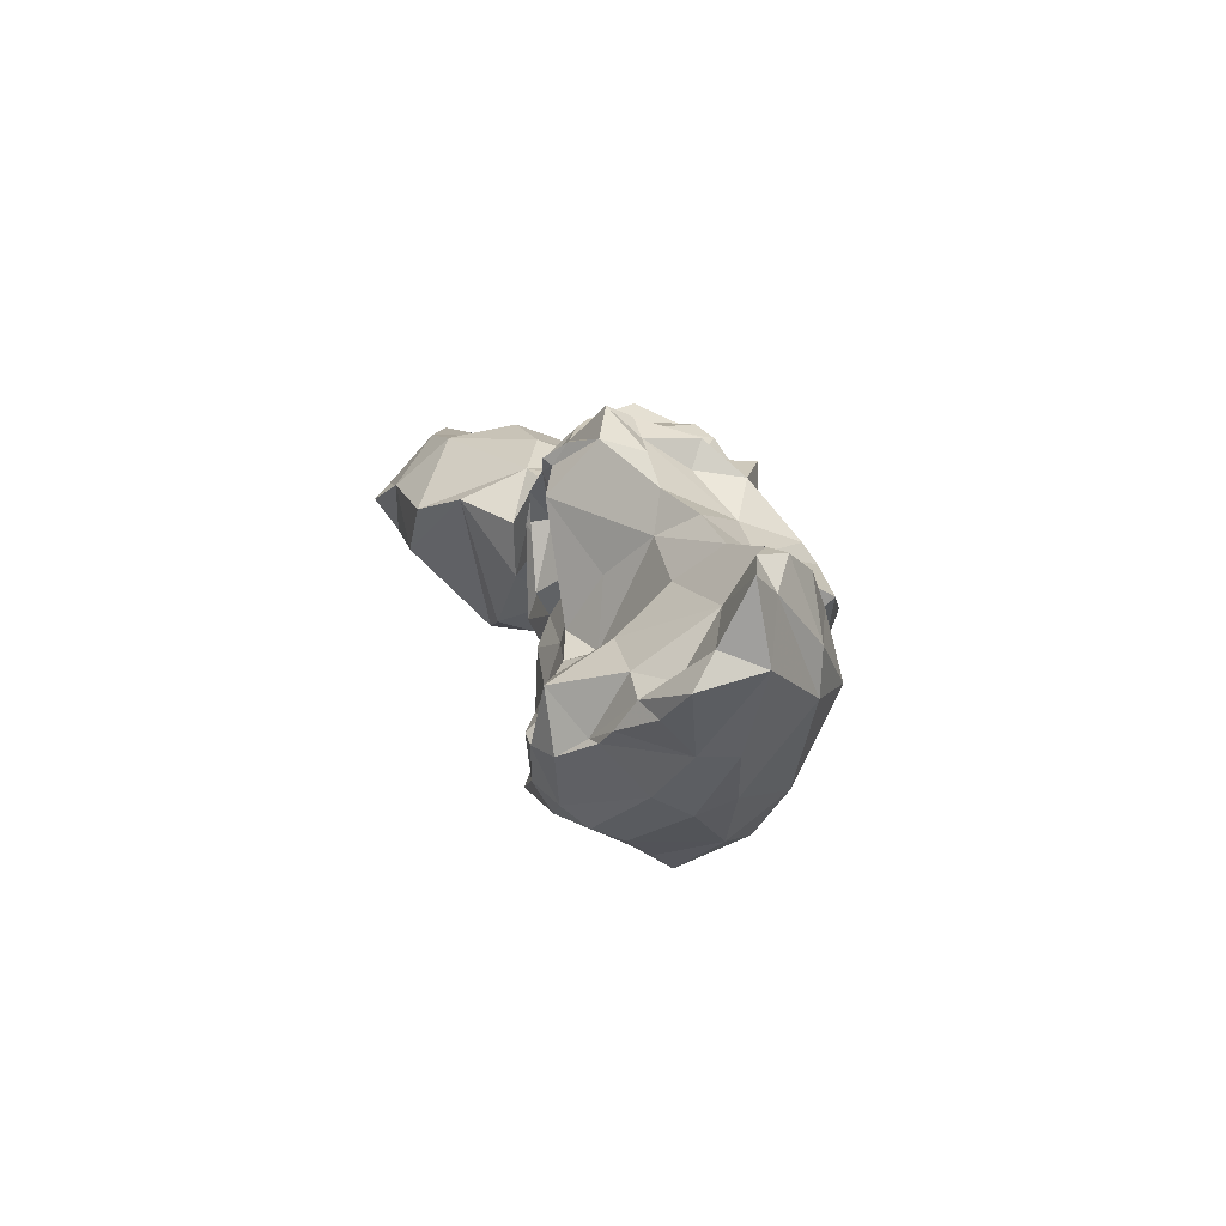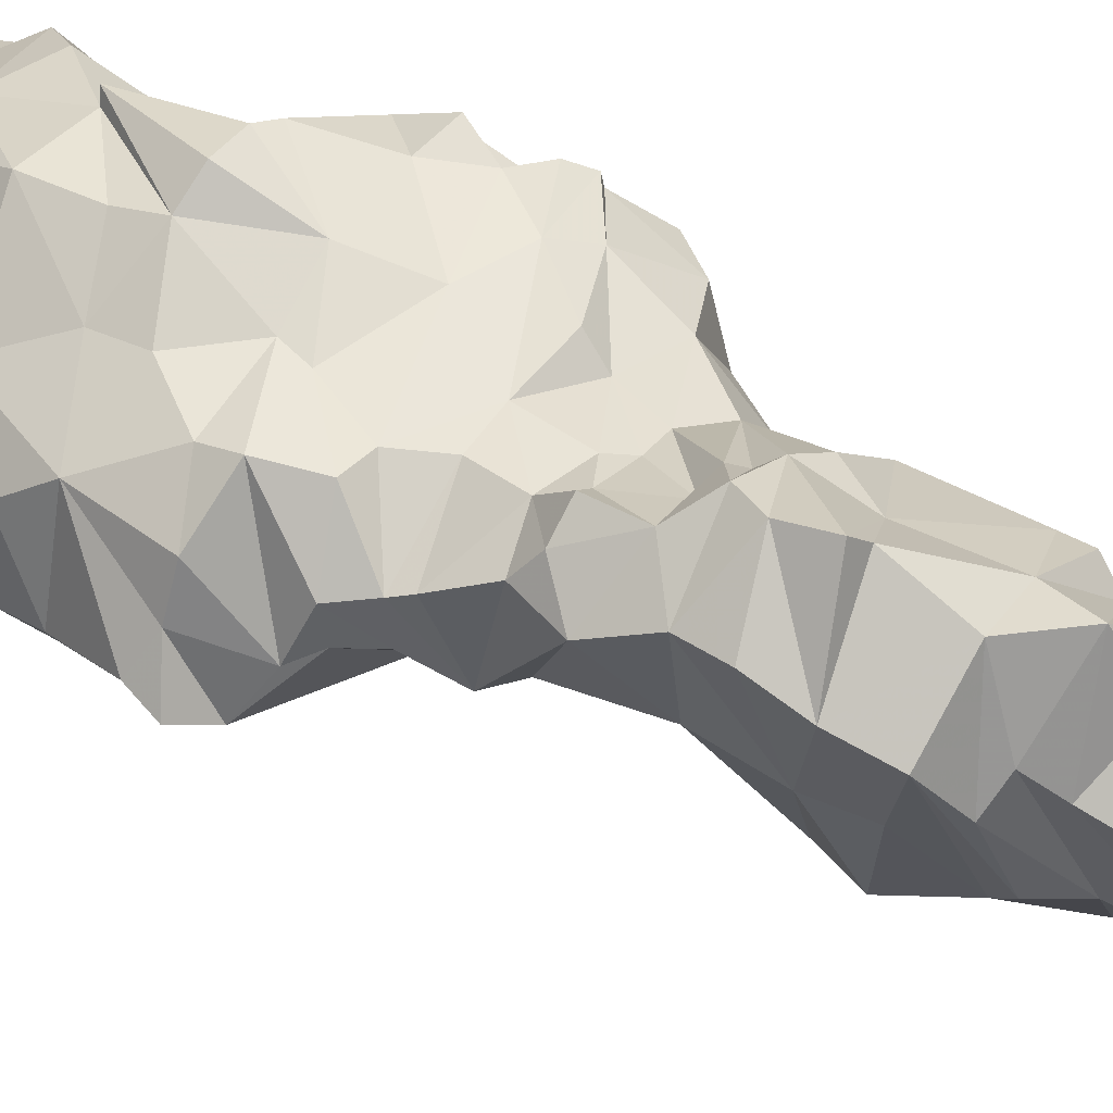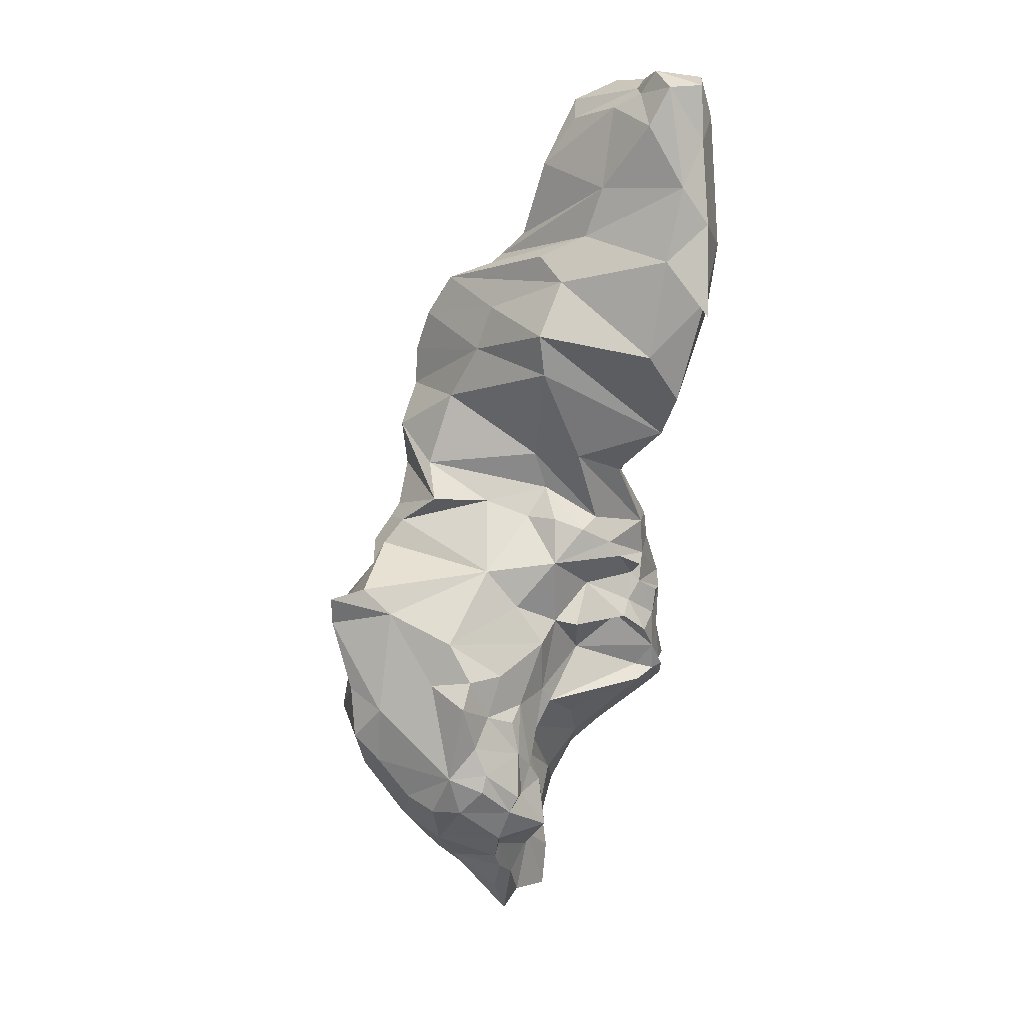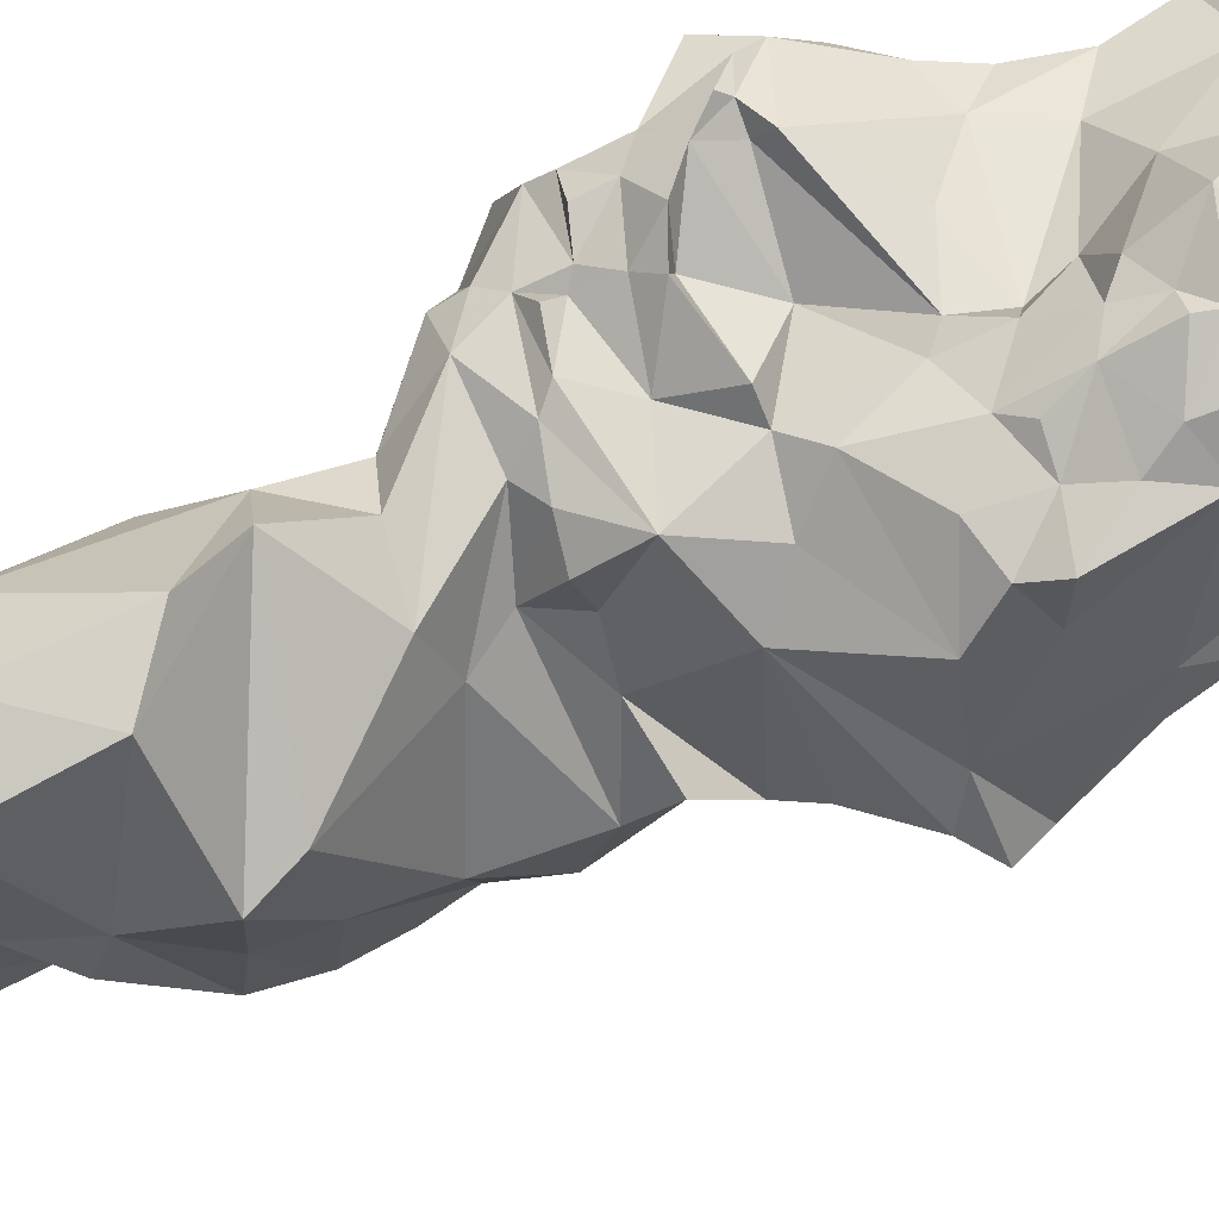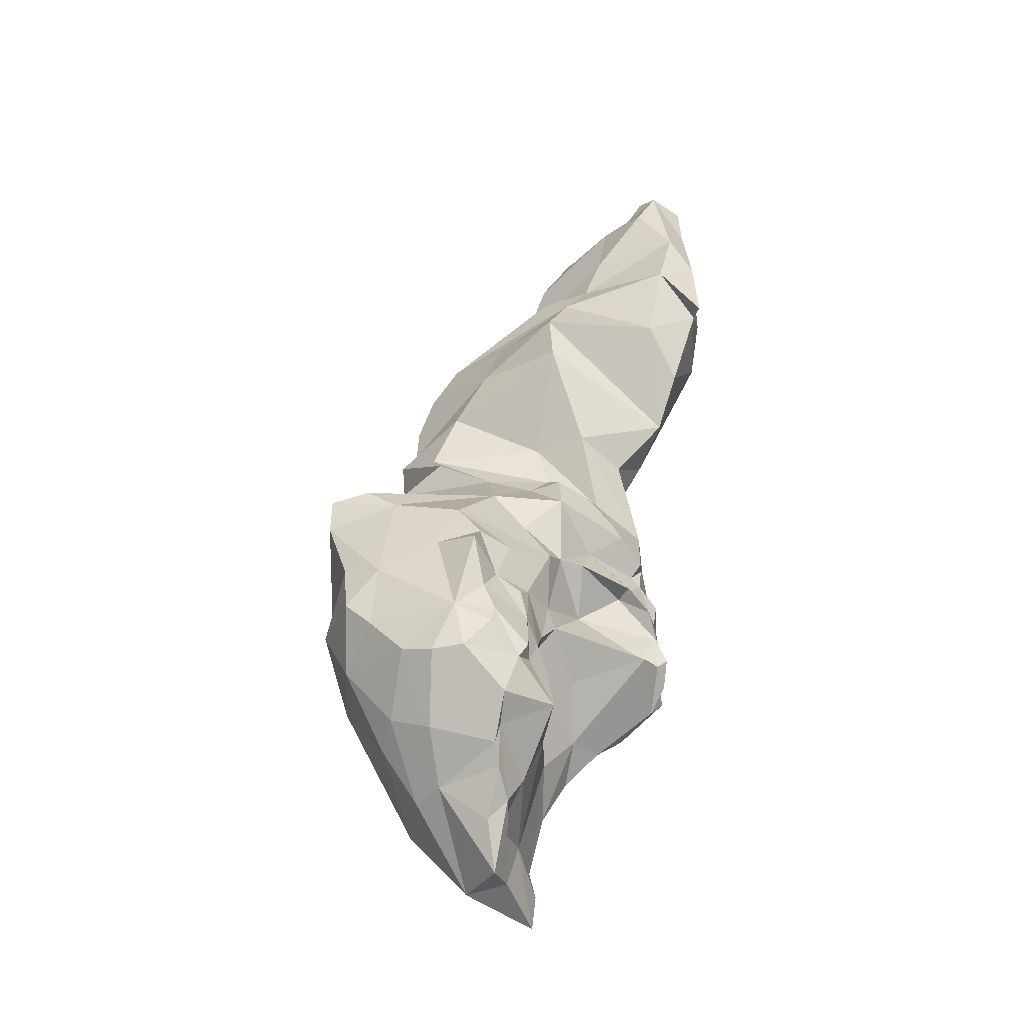
<metadata>
{"format":"obj","ext":"obj","renderer":"f3d","projection":"perspective","resolution":1024,"background":"white","views":[{"elev":-79.4,"azim":115.5,"up":"+Z"},{"elev":31.5,"azim":-52.3,"up":"+Y"},{"elev":4.2,"azim":-8.6,"up":"+Z"},{"elev":-70.8,"azim":124.2,"up":"+Y"},{"elev":-51.3,"azim":-15.0,"up":"+Z"}]}
</metadata>
<code>
v 403.5 166.8 109.1
v 403.7 168.3 106
v 405.2 171.7 107.9
v 405.4 175 94.77
v 405.9 167.3 98.08
v 406.1 176.2 108.7
v 406.3 167.2 92.3
v 406.4 177.7 99.52
v 407.3 165.2 110.4
v 407.9 173 87.77
v 408.9 169.5 113.2
v 409.1 166.4 89.38
v 409.1 164.1 95.79
v 409.4 174.2 115.6
v 409.5 180.4 88.77
v 410 180.9 106.6
v 410.1 181.3 110.1
v 410.3 170.9 115.6
v 410.4 163.9 107.5
v 411.5 174.7 118.6
v 412.5 180.4 114.6
v 412.5 165.2 85.06
v 412.5 170.7 118.3
v 412.5 175 120.1
v 412.8 183.3 95.9
v 413 175.7 130.1
v 413 176.3 80.49
v 413.1 172.1 81.03
v 413.2 183.2 100.7
v 413.8 177.2 125.2
v 414.5 179.6 127.4
v 414.9 177.3 135.2
v 415 176.7 139.5
v 415.1 161.3 99.12
v 415.3 163 83.53
v 415.8 180.8 114.7
v 415.9 170 125.4
v 416.1 167.2 121.1
v 416.2 174.2 143.9
v 416.7 182.3 127.7
v 416.8 169.6 78.68
v 416.9 188.9 86.87
v 417 160 87.98
v 417.1 160.1 104.2
v 417.4 181.5 132.4
v 417.5 178.4 75.63
v 417.6 182.9 108.7
v 417.6 188.3 93.57
v 417.8 183.9 105.9
v 418 180 123.8
v 418.2 188.8 97.93
v 418.3 180.5 118.7
v 418.3 157.4 96.75
v 418.3 168.9 133.7
v 418.4 161.5 83.59
v 418.7 171.5 148.1
v 418.7 186.5 77.83
v 419.3 175 75.2
v 419.3 180.9 126.8
v 419.4 158.9 99.72
v 419.4 183.2 138.2
v 420.1 159.7 91.68
v 420.1 183.4 142.7
v 420.3 183.9 135.2
v 420.8 191.5 98.55
v 420.9 159.8 86.29
v 421.1 165.4 139.3
v 421.4 159.8 88.34
v 421.8 160.9 95.19
v 422.1 163.5 112.5
v 422.3 182 143
v 422.3 180.6 131.7
v 422.6 167.8 120.8
v 422.7 164.4 144.2
v 422.8 180.7 124.6
v 422.9 188.7 77.43
v 423.1 166.7 149.7
v 423.2 187.6 105.2
v 423.2 181.6 118
v 423.3 160.8 100.2
v 423.4 163.5 79.83
v 423.6 167.9 76.54
v 423.9 190.3 87.27
v 423.9 167.1 78.38
v 424 182.2 132.1
v 424.4 191.5 86.87
v 424.4 173.9 71.17
v 424.4 169.6 74.83
v 424.5 161.6 83.42
v 424.5 177.3 148.7
v 424.7 184.1 69.12
v 424.8 169.8 150.9
v 424.9 161.9 94.29
v 425.1 180 125.9
v 425.5 161.4 85.28
v 425.7 162.3 90.38
v 425.7 163.7 108.1
v 425.8 191.4 97.23
v 425.8 181.2 132.7
v 426.1 163.3 96.24
v 426.1 177.5 67.2
v 426.2 163.6 85.35
v 426.3 172.8 73.23
v 426.4 176.5 72.54
v 426.4 185.3 111.3
v 427 167.2 153.2
v 427.1 155.5 140.5
v 427.2 182 134.1
v 427.4 164.3 88.63
v 427.5 166.4 118.9
v 427.8 159.1 150
v 427.9 157 136.1
v 428 169.8 92.49
v 428.1 173 76.65
v 428.2 191 97.73
v 428.3 171.2 88.8
v 428.3 166 126.6
v 428.3 180.7 68.73
v 428.4 180 125.5
v 428.5 166.5 92.68
v 428.6 190.6 80.45
v 428.7 165.6 86.65
v 428.8 179.2 139.5
v 428.8 163.6 103.6
v 429 184 118.7
v 429.1 181.4 120.8
v 429.1 164 161.3
v 429.3 166.4 97.62
v 429.4 177.5 153.2
v 429.4 165.3 80.99
v 429.8 187.1 71.7
v 429.8 156.6 146.8
v 429.9 167.2 122.4
v 430.1 182.5 75.59
v 430.2 162.8 113.4
v 430.2 172.5 82.66
v 430.4 164 118.7
v 430.5 186.7 89.04
v 430.5 167.6 95.93
v 430.7 177.7 147.9
v 430.8 165.8 106.1
v 431.2 180.5 134.6
v 431.5 172.1 155.7
v 431.7 189.4 75.81
v 432.2 179 85.28
v 432.2 188.8 103.8
v 432.3 161.9 166.4
v 432.5 186.4 113.1
v 432.6 186.3 67.91
v 432.7 163.2 168.9
v 432.8 157.2 152.2
v 432.8 187.9 77.03
v 433 162.2 126.4
v 433 186.5 95.12
v 433.2 178.9 126.8
v 433.3 186.9 72.95
v 433.4 165.6 105.5
v 433.6 184.9 82.57
v 434 164.5 117.3
v 434 173.2 93.61
v 434.4 170.9 102.2
v 434.5 155.6 157.7
v 434.9 188.4 108.3
v 435 167.6 110.5
v 435.5 172 165
v 435.7 188.9 99.48
v 435.8 179.1 90.02
v 435.9 174 154.8
v 435.9 156.1 167
v 435.9 166.5 118.8
v 436 190.5 104.7
v 436.1 183.8 87.63
v 436.2 169.7 168.8
v 436.3 184.9 114.9
v 436.6 180.9 121.1
v 437.5 162.5 171
v 437.7 166.4 115.6
v 437.8 176.8 134.2
v 437.9 175.9 147.6
v 438 173.1 149.5
v 438.1 175.9 144.8
v 438.2 174.7 126.3
v 438.4 164.6 124.7
v 438.5 153.9 168.3
v 438.6 155.8 169.1
v 438.6 184.5 99.11
v 438.8 150.6 164.2
v 438.9 185.2 103.9
v 439 166.9 113.8
v 439.2 187.6 109.4
v 439.2 151.6 138
v 439.3 170.1 106.2
v 439.4 181.5 91.09
v 439.9 170.1 124.4
v 439.9 168.1 106.2
v 439.9 152.2 170.6
v 440.6 161.3 171.1
v 440.7 149.7 148.9
v 440.8 169.8 108.1
v 440.8 186.6 100.2
v 441 149.7 168.5
v 441.1 186.5 110.8
v 441.3 170.6 111.4
v 441.9 185 110.5
v 442.1 169.1 112.6
v 442.3 169.7 118
v 442.4 172.7 99.47
v 442.4 170.9 110.3
v 442.4 171.2 97.81
v 442.5 149.3 157.2
v 442.5 168 130.2
v 442.5 181.7 94.16
v 442.5 181 117.8
v 442.6 160.2 129.2
v 442.8 169.5 104.3
v 442.9 171.4 113.8
v 443 182.9 106.3
v 443.3 155 133.3
v 443.4 181.6 98.4
v 443.6 165.3 158.7
v 443.8 174.5 118.6
v 443.9 173.5 115.8
v 444.3 171.6 101.9
v 444.3 169.8 136.5
v 444.5 172.8 106
v 444.6 172.9 98.91
v 444.9 172.6 109
v 445.2 151.5 169
v 445.3 178.1 96.3
v 445.3 181.9 113.6
v 445.3 181.7 101.3
v 445.3 151.6 162.8
v 445.6 175.1 104.2
v 445.6 149.8 142.7
v 445.6 172.4 99.53
v 445.7 150.6 153.2
v 445.7 165.1 147.5
v 445.9 152.5 144.4
v 446 175.9 109
v 446.1 175.3 97.95
v 446.1 155.6 170.6
v 446.1 177.2 111
v 446.3 167.9 143.8
v 447.4 179.9 99.95
v 447.9 158.1 166.3
v 448.1 160.4 143.7
v 448.8 157.9 151.4
f 2 1 3
f 2 3 8
f 2 19 1
f 4 7 5
f 4 8 15
f 4 15 10
f 5 13 2
f 6 3 11
f 6 8 3
f 6 16 8
f 7 4 10
f 7 10 12
f 7 13 5
f 8 4 5
f 8 5 2
f 8 16 29
f 8 25 15
f 9 3 1
f 10 22 12
f 11 3 9
f 11 9 18
f 11 14 17
f 12 13 7
f 12 43 13
f 14 11 18
f 14 20 21
f 14 21 17
f 15 42 57
f 15 57 27
f 17 6 11
f 17 16 6
f 17 49 16
f 18 70 23
f 19 2 13
f 19 9 1
f 19 44 70
f 19 70 9
f 20 36 21
f 20 38 24
f 21 36 47
f 21 47 17
f 22 10 28
f 22 43 12
f 23 14 18
f 23 20 14
f 24 38 30
f 24 50 52
f 25 29 51
f 25 51 48
f 26 30 38
f 27 10 15
f 27 28 10
f 27 57 46
f 28 27 46
f 29 16 49
f 29 25 8
f 30 26 31
f 30 31 50
f 30 50 24
f 31 26 45
f 31 40 50
f 32 33 61
f 32 67 33
f 34 19 13
f 34 43 53
f 34 44 19
f 34 60 44
f 35 22 41
f 36 20 52
f 36 105 47
f 37 54 26
f 38 20 23
f 38 37 26
f 38 73 37
f 39 33 67
f 39 61 33
f 39 74 56
f 40 59 50
f 41 22 28
f 41 55 35
f 42 15 25
f 42 25 48
f 42 48 83
f 43 22 35
f 43 34 13
f 43 55 66
f 44 60 80
f 44 80 124
f 45 26 32
f 45 32 64
f 45 40 31
f 45 64 85
f 45 72 59
f 45 85 72
f 46 58 28
f 46 91 58
f 49 17 47
f 49 47 78
f 49 51 29
f 50 75 79
f 51 49 78
f 52 20 24
f 53 60 34
f 54 32 26
f 55 43 35
f 56 111 77
f 57 131 91
f 58 41 28
f 58 82 41
f 58 101 87
f 59 40 45
f 59 94 75
f 60 69 80
f 61 39 63
f 61 64 32
f 62 43 68
f 62 53 43
f 62 69 53
f 63 39 71
f 65 98 86
f 66 55 89
f 67 32 54
f 67 107 74
f 68 43 66
f 68 89 95
f 68 96 62
f 69 60 53
f 69 62 96
f 69 93 100
f 70 18 9
f 70 73 23
f 70 97 135
f 71 90 140
f 71 123 63
f 73 38 23
f 73 70 110
f 73 110 133
f 74 39 67
f 74 132 56
f 75 50 59
f 76 42 83
f 76 57 42
f 77 90 56
f 77 111 151
f 78 65 51
f 78 115 98
f 79 36 52
f 79 52 50
f 79 75 126
f 80 69 100
f 80 100 124
f 81 55 41
f 81 89 55
f 81 130 89
f 82 81 41
f 83 48 51
f 83 121 76
f 83 138 121
f 84 81 82
f 84 82 88
f 84 103 114
f 84 114 130
f 84 130 81
f 85 119 72
f 86 51 65
f 86 83 51
f 86 138 83
f 87 103 88
f 88 58 87
f 88 82 58
f 89 68 66
f 90 39 56
f 90 71 39
f 90 77 92
f 90 92 129
f 91 46 57
f 92 77 151
f 92 106 129
f 92 162 106
f 94 59 72
f 94 119 126
f 96 68 95
f 96 93 69
f 96 95 102
f 96 109 100
f 97 44 124
f 97 70 44
f 98 65 78
f 99 85 64
f 99 155 85
f 100 93 96
f 100 109 120
f 100 120 128
f 101 58 91
f 101 91 118
f 101 103 87
f 101 118 103
f 102 95 89
f 102 130 122
f 103 84 88
f 104 103 118
f 104 114 103
f 105 36 79
f 105 78 47
f 105 146 78
f 107 132 74
f 107 214 191
f 108 61 63
f 108 64 61
f 108 99 64
f 108 142 155
f 109 96 102
f 109 122 116
f 110 70 135
f 110 137 133
f 111 56 132
f 112 67 54
f 112 107 67
f 112 153 214
f 113 145 167
f 114 104 134
f 115 78 146
f 116 120 109
f 116 136 145
f 117 37 133
f 117 54 37
f 117 112 54
f 117 170 153
f 118 91 149
f 118 134 104
f 118 149 134
f 119 94 72
f 120 113 139
f 120 116 113
f 120 139 128
f 121 152 144
f 122 109 102
f 123 71 140
f 123 108 63
f 123 142 108
f 124 100 128
f 124 128 141
f 124 141 97
f 126 75 94
f 126 119 175
f 126 125 79
f 126 175 174
f 127 106 162
f 127 143 106
f 127 169 147
f 128 139 161
f 129 140 90
f 129 180 140
f 130 102 89
f 130 114 136
f 131 57 76
f 132 191 198
f 133 37 73
f 133 137 159
f 133 159 170
f 134 136 114
f 134 156 152
f 135 137 110
f 135 141 164
f 135 164 189
f 136 116 122
f 136 122 130
f 137 135 159
f 138 86 98
f 138 98 115
f 138 115 154
f 139 113 160
f 139 207 161
f 140 181 123
f 141 135 97
f 141 157 164
f 141 161 157
f 142 123 178
f 143 127 150
f 143 129 106
f 144 76 121
f 144 131 76
f 145 113 116
f 145 136 134
f 145 152 158
f 146 105 163
f 146 171 166
f 147 150 127
f 147 185 150
f 148 79 125
f 148 105 79
f 148 174 202
f 148 190 163
f 149 91 131
f 149 131 156
f 150 173 165
f 150 176 173
f 151 111 132
f 152 121 158
f 152 145 134
f 152 156 144
f 153 112 117
f 154 115 166
f 154 166 186
f 154 172 138
f 155 99 108
f 155 119 85
f 155 142 182
f 155 182 175
f 156 131 144
f 156 134 149
f 157 195 164
f 158 121 138
f 158 167 145
f 160 209 139
f 161 141 128
f 161 192 157
f 161 207 223
f 162 92 151
f 162 151 210
f 162 187 169
f 163 105 148
f 163 171 146
f 165 143 150
f 166 115 146
f 167 158 172
f 167 160 113
f 167 209 160
f 168 129 143
f 168 143 165
f 169 127 162
f 169 184 147
f 169 187 184
f 170 117 133
f 171 163 188
f 172 154 193
f 172 158 138
f 172 193 167
f 173 197 220
f 174 125 126
f 174 148 125
f 174 204 202
f 174 213 204
f 175 119 155
f 175 182 221
f 175 213 174
f 177 135 189
f 177 159 135
f 177 170 159
f 177 206 170
f 178 123 181
f 178 181 224
f 178 211 182
f 179 140 180
f 179 181 140
f 180 129 168
f 180 168 237
f 181 179 180
f 181 180 237
f 182 142 178
f 183 153 206
f 183 214 153
f 184 196 185
f 185 147 184
f 185 176 150
f 185 196 197
f 185 197 176
f 187 210 201
f 188 166 171
f 188 190 217
f 188 217 200
f 189 216 177
f 190 188 163
f 191 132 107
f 191 238 198
f 193 229 209
f 194 183 206
f 194 211 183
f 195 157 192
f 195 192 215
f 196 228 241
f 196 241 197
f 197 173 176
f 197 241 245
f 198 151 132
f 198 210 151
f 198 234 236
f 198 238 234
f 199 164 195
f 199 215 225
f 199 225 208
f 200 166 188
f 200 186 166
f 200 219 186
f 200 231 219
f 201 184 187
f 201 196 184
f 201 228 196
f 201 232 228
f 202 190 148
f 202 204 217
f 202 217 190
f 203 164 199
f 203 189 164
f 203 205 189
f 203 216 205
f 206 153 170
f 206 177 216
f 206 221 194
f 206 222 221
f 208 203 199
f 208 227 239
f 208 239 242
f 209 167 193
f 209 207 139
f 209 226 207
f 210 187 162
f 210 198 236
f 210 236 232
f 211 194 182
f 212 193 219
f 212 219 244
f 213 175 221
f 213 221 222
f 213 230 204
f 213 242 230
f 214 107 112
f 214 183 211
f 214 218 191
f 215 199 195
f 215 223 225
f 216 189 205
f 216 203 208
f 216 208 242
f 217 239 233
f 218 214 211
f 219 154 186
f 219 193 154
f 220 165 173
f 220 168 165
f 220 197 245
f 221 182 194
f 222 206 216
f 223 192 161
f 223 215 192
f 223 226 235
f 223 235 240
f 224 211 178
f 224 243 246
f 225 223 233
f 225 227 208
f 226 223 207
f 227 225 239
f 229 193 212
f 229 212 244
f 229 226 209
f 229 240 226
f 230 242 204
f 231 200 217
f 231 217 233
f 231 244 219
f 232 201 210
f 232 236 247
f 232 245 241
f 233 239 225
f 233 244 231
f 235 226 240
f 237 168 220
f 237 220 247
f 237 243 181
f 238 191 218
f 238 218 246
f 238 236 234
f 239 217 242
f 240 229 233
f 240 233 223
f 241 228 232
f 242 213 222
f 242 217 204
f 242 222 216
f 243 224 181
f 244 233 229
f 245 247 220
f 246 211 224
f 246 218 211
f 246 243 237
f 247 236 238
f 247 238 246
f 247 245 232
f 247 246 237

</code>
